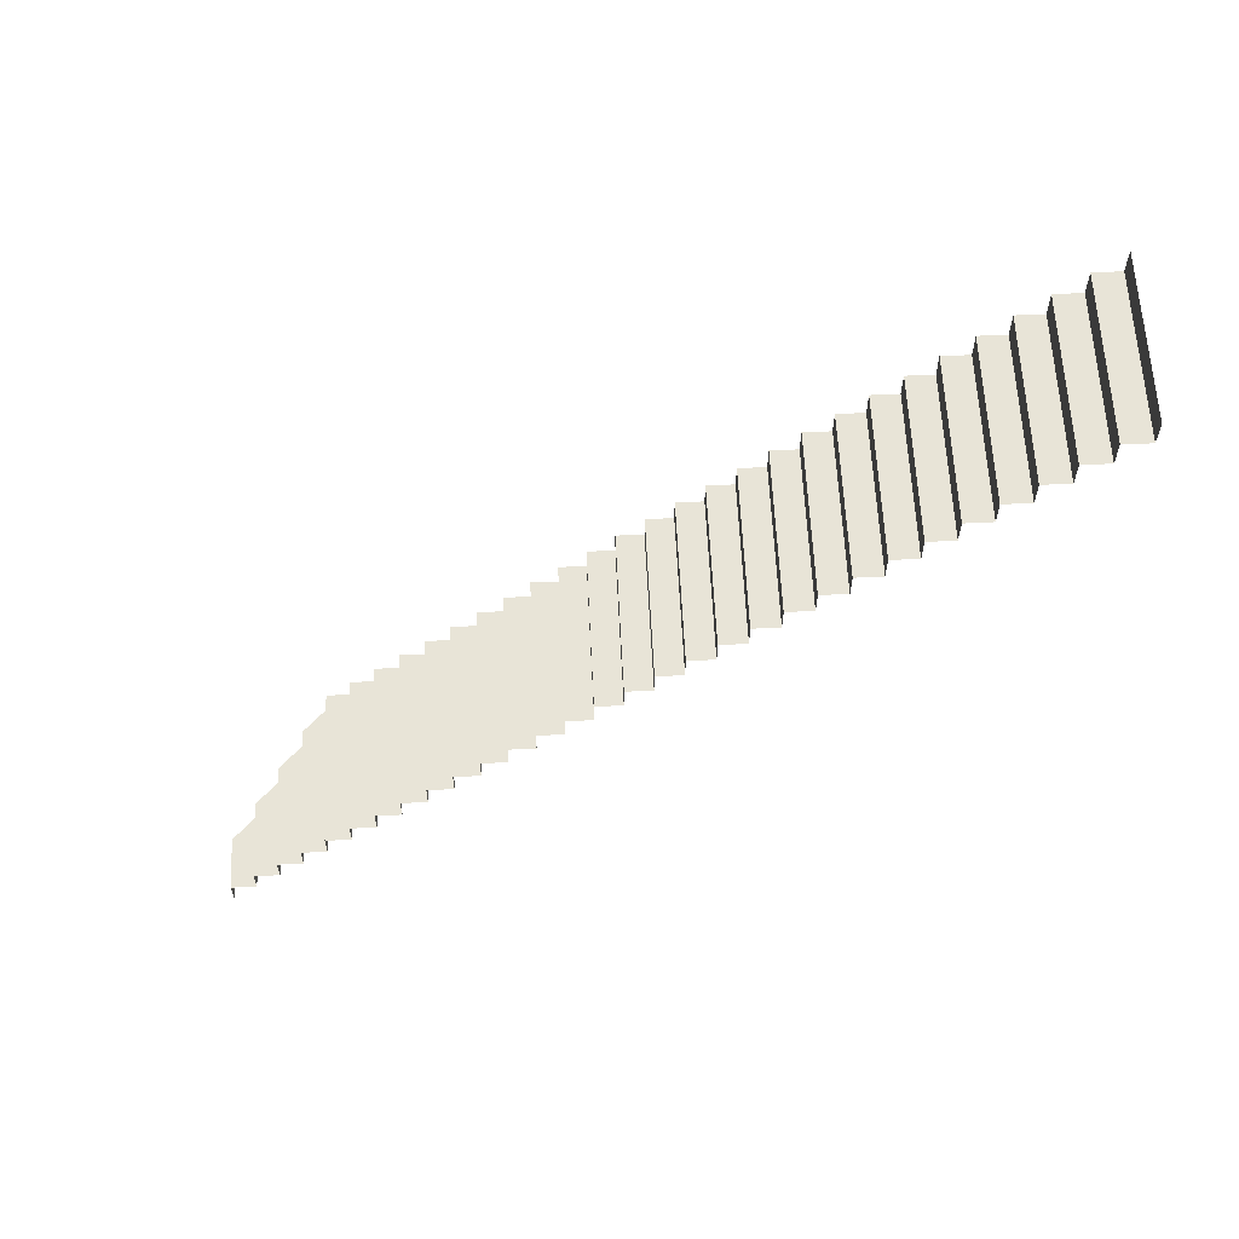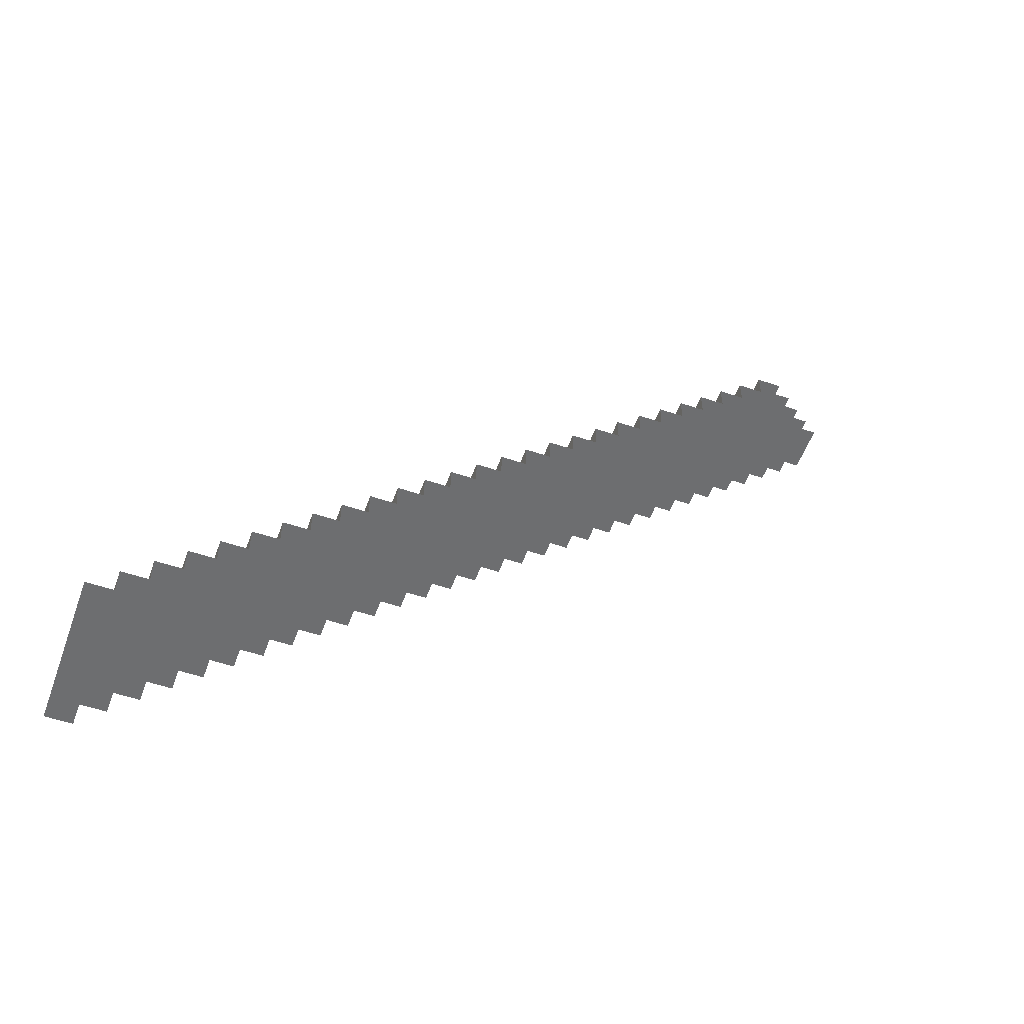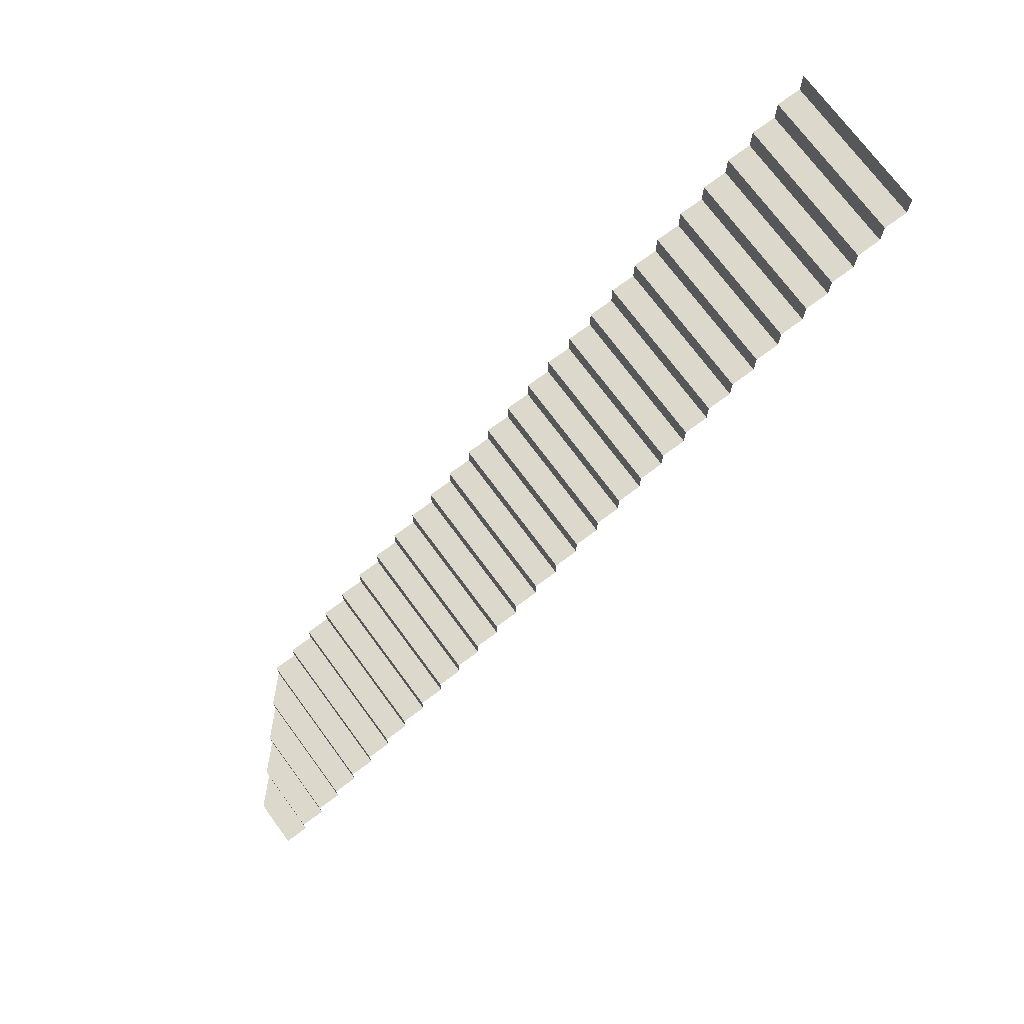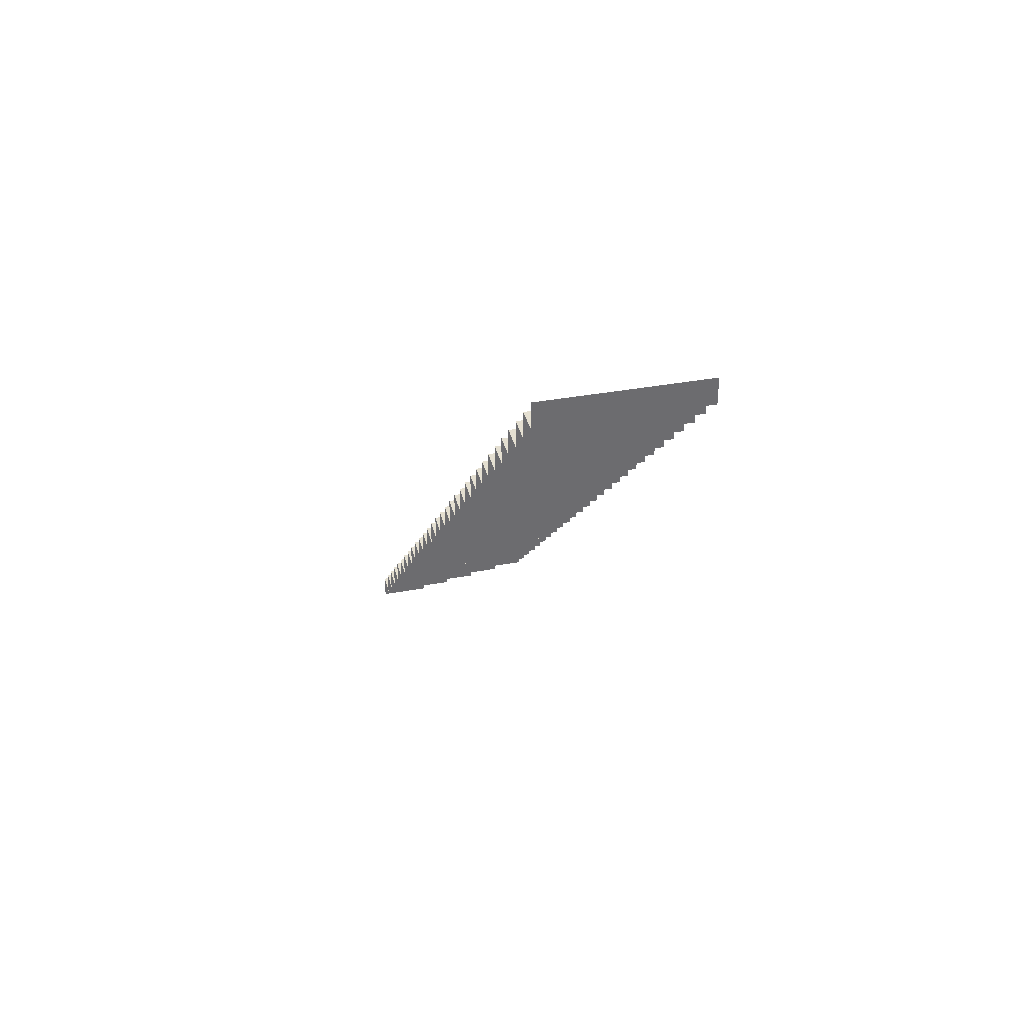
<metadata>
{"format":"obj","ext":"obj","renderer":"f3d","projection":"perspective","resolution":1024,"background":"white","views":[{"elev":61.3,"azim":87.2,"up":"+Y"},{"elev":-54.3,"azim":-109.7,"up":"+Z"},{"elev":72.7,"azim":53.6,"up":"+Y"},{"elev":36.6,"azim":166.5,"up":"+Y"}]}
</metadata>
<code>
g Steps_prohod_corner_big
v -31 10 -37
v -31 9.5 -37
v -32 9.5 -37
v -32 10 -37
v -31 10 -37.5
v -31 10 -37
v -32 10 -37
v -32.5 10 -37.5
v -32.5 10.5 -37.5
v -31 10.5 -37.5
v -31 10 -37.5
v -32.5 10 -37.5
v -31 11 -38
v -31 10.5 -38
v -33 10.5 -38
v -33 11 -38
v -31 11 -38.5
v -31 11 -38
v -33 11 -38
v -33.5 11 -38.5
v -31 10.5 -38
v -31 10.5 -37.5
v -32.5 10.5 -37.5
v -33 10.5 -38
v -34 13 -40.5
v -31 13 -40.5
v -31 13 -40
v -34 13 -40
v -34 12.5 -39.5
v -31 12.5 -39.5
v -31 12 -39.5
v -34 12 -39.5
v -34 13.5 -40.5
v -31 13.5 -40.5
v -31 13 -40.5
v -34 13 -40.5
v -34 12 -39
v -31 12 -39
v -31 11.5 -39
v -34 11.5 -39
v -33.5 11.5 -38.5
v -31 11.5 -38.5
v -31 11 -38.5
v -33.5 11.5 -38.5
v -33.5 11 -38.5
v -31 11.5 -38.5
v -33.5 11.5 -38.5
v -34 11.5 -39
v -31 11.5 -39
v -34 12 -39.5
v -31 12 -39.5
v -31 12 -39
v -34 12 -39
v -34 14 -41
v -34 14 -41.5
v -31 14 -41.5
v -31 14 -41
v -34 14.5 -41.5
v -31 14.5 -41.5
v -31 14 -41.5
v -34 14 -41.5
v -34 13 -40
v -31 13 -40
v -31 12.5 -40
v -34 12.5 -40
v -34 12.5 -39.5
v -34 12.5 -40
v -31 12.5 -40
v -31 12.5 -39.5
v -34 13.5 -40.5
v -34 13.5 -41
v -31 13.5 -41
v -31 13.5 -40.5
v -34 14 -41
v -31 14 -41
v -31 13.5 -41
v -34 13.5 -41
v -34 17 -44
v -31 17 -44
v -31 16.5 -44
v -34 16.5 -44
v -31 17 -44
v -34 17 -44
v -34 17 -44.5
v -31 17 -44.5
v -31 15 -42
v -34 15 -42
v -34 15 -42.5
v -31 15 -42.5
v -34 21.5 -49
v -31 21.5 -49
v -31 21.5 -48.5
v -34 21.5 -48.5
v -34 16.5 -43.5
v -31 16.5 -43.5
v -31 16 -43.5
v -34 16 -43.5
v -34 16.5 -43.5
v -34 16.5 -44
v -31 16.5 -44
v -31 16.5 -43.5
v -34 15.5 -42.5
v -31 15.5 -42.5
v -31 15 -42.5
v -34 15 -42.5
v -31 17 -44.5
v -34 17 -44.5
v -34 17.5 -44.5
v -31 17.5 -44.5
v -31 17.5 -44.5
v -34 17.5 -44.5
v -34 17.5 -45
v -31 17.5 -45
v -34 16 -43.5
v -31 16 -43.5
v -31 16 -43
v -34 16 -43
v -34 18 -45
v -34 18 -45.5
v -31 18 -45.5
v -31 18 -45
v -31 15.5 -43
v -34 15.5 -43
v -34 16 -43
v -31 16 -43
v -34 22 -49.5
v -31 22 -49.5
v -31 22 -49
v -34 22 -49
v -31 22 -49.5
v -34 22 -49.5
v -34 22.5 -49.5
v -31 22.5 -49.5
v -34 21 -48.5
v -31 21 -48.5
v -31 21 -48
v -34 21 -48
v -34 20 -47
v -34 20 -47.5
v -31 20 -47.5
v -31 20 -47
v -34 19 -46
v -34 19 -46.5
v -31 19 -46.5
v -31 19 -46
v -34 20.5 -47.5
v -31 20.5 -47.5
v -31 20 -47.5
v -34 20 -47.5
v -34 19 -46.5
v -34 19.5 -46.5
v -31 19.5 -46.5
v -31 19 -46.5
v -34 18 -45.5
v -34 18.5 -45.5
v -31 18.5 -45.5
v -31 18 -45.5
v -34 25 -52
v -31 25 -52
v -31 24.5 -52
v -34 24.5 -52
v -34 24 -51
v -31 24 -51
v -31 23.5 -51
v -34 23.5 -51
v -34 23 -50
v -31 23 -50
v -31 22.5 -50
v -34 22.5 -50
v -31 24.5 -51.5
v -34 24.5 -51.5
v -34 24.5 -52
v -31 24.5 -52
v -31 23.5 -50.5
v -34 23.5 -50.5
v -34 23.5 -51
v -31 23.5 -51
v -34 24 -51.5
v -31 24 -51.5
v -31 24 -51
v -34 24 -51
v -34 23 -50.5
v -31 23 -50.5
v -31 23 -50
v -34 23 -50
v -34 22 -49
v -31 22 -49
v -31 21.5 -49
v -34 21.5 -49
v -34 21 -48
v -31 21 -48
v -31 20.5 -48
v -34 20.5 -48
v -34 20 -47
v -31 20 -47
v -31 19.5 -47
v -34 19.5 -47
v -34 19 -46
v -31 19 -46
v -31 18.5 -46
v -34 18.5 -46
v -31 24 -51.5
v -34 24 -51.5
v -34 24.5 -51.5
v -31 24.5 -51.5
v -31 23 -50.5
v -34 23 -50.5
v -34 23.5 -50.5
v -31 23.5 -50.5
v -31 22.5 -49.5
v -34 22.5 -49.5
v -34 22.5 -50
v -31 22.5 -50
v -31 20.5 -47.5
v -34 20.5 -47.5
v -34 20.5 -48
v -31 20.5 -48
v -31 19.5 -46.5
v -34 19.5 -46.5
v -34 19.5 -47
v -31 19.5 -47
v -31 18.5 -45.5
v -34 18.5 -45.5
v -34 18.5 -46
v -31 18.5 -46
v -34 18 -45
v -31 18 -45
v -31 17.5 -45
v -34 17.5 -45
v -31 21 -48.5
v -34 21 -48.5
v -34 21.5 -48.5
v -31 21.5 -48.5
v -31 15.5 -42.5
v -34 15.5 -42.5
v -34 15.5 -43
v -31 15.5 -43
v -34 14.5 -42
v -31 14.5 -42
v -31 14.5 -41.5
v -34 14.5 -41.5
v -34 15 -42
v -31 15 -42
v -31 14.5 -42
v -34 14.5 -42
g Steps_prohod_corner_big_0
f 3 2 1
f 4 3 1
f 7 6 5
f 8 7 5
f 11 10 9
f 12 11 9
f 15 14 13
f 16 15 13
f 19 18 17
f 20 19 17
f 23 22 21
f 24 23 21
f 27 26 25
f 28 27 25
f 31 30 29
f 32 31 29
f 35 34 33
f 36 35 33
f 39 38 37
f 40 39 37
f 43 42 41
f 41 44 43
f 44 45 43
f 48 47 46
f 49 48 46
f 52 51 50
f 53 52 50
f 56 55 54
f 57 56 54
f 60 59 58
f 61 60 58
f 64 63 62
f 65 64 62
f 68 67 66
f 69 68 66
f 72 71 70
f 73 72 70
f 76 75 74
f 77 76 74
f 80 79 78
f 81 80 78
f 84 83 82
f 85 84 82
f 88 87 86
f 89 88 86
f 92 91 90
f 93 92 90
f 96 95 94
f 97 96 94
f 100 99 98
f 101 100 98
f 104 103 102
f 105 104 102
f 108 107 106
f 109 108 106
f 112 111 110
f 113 112 110
f 116 115 114
f 117 116 114
f 120 119 118
f 121 120 118
f 124 123 122
f 125 124 122
f 128 127 126
f 129 128 126
f 132 131 130
f 133 132 130
f 136 135 134
f 137 136 134
f 140 139 138
f 141 140 138
f 144 143 142
f 145 144 142
f 148 147 146
f 149 148 146
f 152 151 150
f 153 152 150
f 156 155 154
f 157 156 154
f 160 159 158
f 161 160 158
f 164 163 162
f 165 164 162
f 168 167 166
f 169 168 166
f 172 171 170
f 173 172 170
f 176 175 174
f 177 176 174
f 180 179 178
f 181 180 178
f 184 183 182
f 185 184 182
f 188 187 186
f 189 188 186
f 192 191 190
f 193 192 190
f 196 195 194
f 197 196 194
f 200 199 198
f 201 200 198
f 204 203 202
f 205 204 202
f 208 207 206
f 209 208 206
f 212 211 210
f 213 212 210
f 216 215 214
f 217 216 214
f 220 219 218
f 221 220 218
f 224 223 222
f 225 224 222
f 228 227 226
f 229 228 226
f 232 231 230
f 233 232 230
f 236 235 234
f 237 236 234
f 240 239 238
f 241 240 238
f 244 243 242
f 245 244 242

</code>
